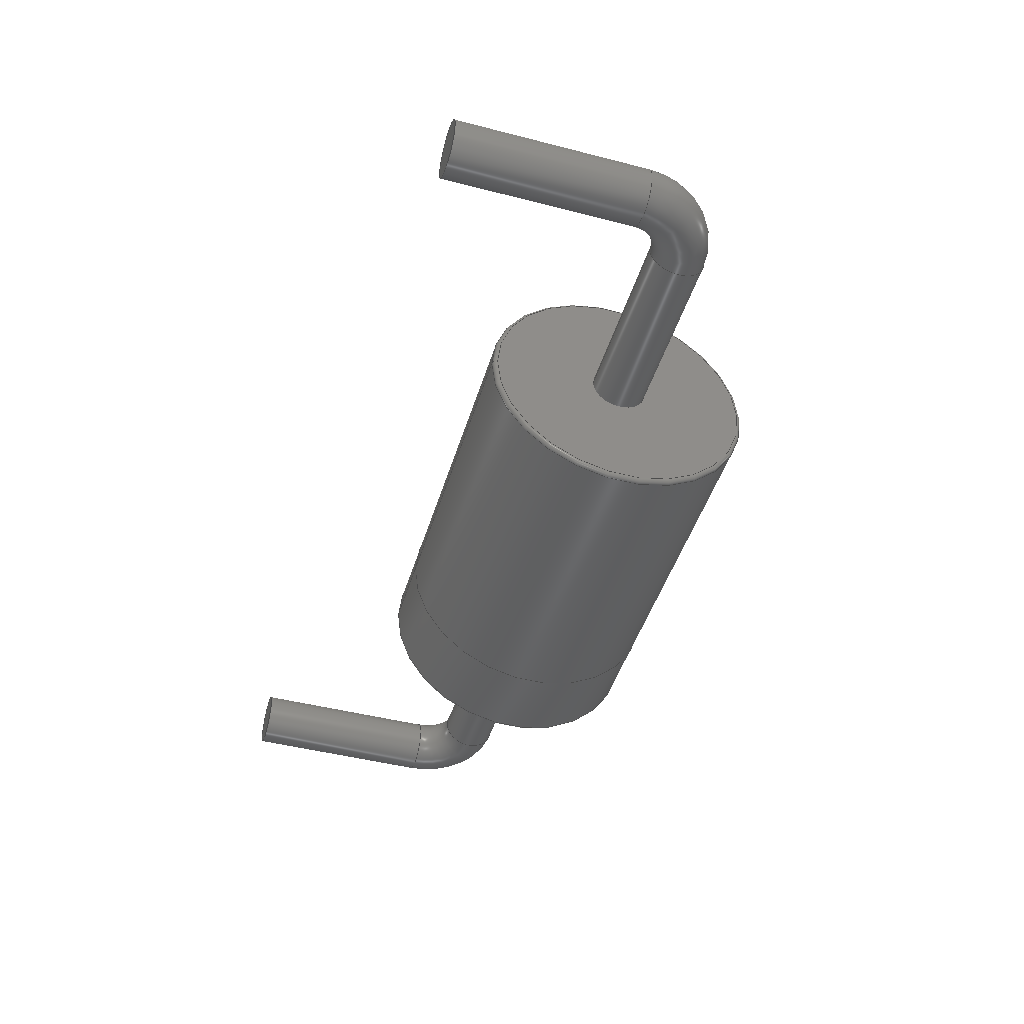
<metadata>
{"format":"step","ext":"stp","renderer":"f3d","projection":"perspective","resolution":1024,"background":"white","views":[{"elev":-45.7,"azim":-106.5,"up":"+Y"}]}
</metadata>
<code>
ISO-10303-21;
DATA;
#1=SHAPE_REPRESENTATION('NONE',(#2),#6);
#2=AXIS2_PLACEMENT_3D('',#3,#4,#5);
#3=CARTESIAN_POINT('',(0,0,0));
#4=DIRECTION('',(0,0,1));
#5=DIRECTION('',(1,0,0));
#6=(GEOMETRIC_REPRESENTATION_CONTEXT(3)GLOBAL_UNCERTAINTY_ASSIGNED_CONTEXT((#8))
GLOBAL_UNIT_ASSIGNED_CONTEXT((#7,#9,#10))REPRESENTATION_CONTEXT('NONE','NONE'));
#7=(LENGTH_UNIT()NAMED_UNIT(*)SI_UNIT(.MILLI.,.METRE.));
#8=UNCERTAINTY_MEASURE_WITH_UNIT(LENGTH_MEASURE(1e-05),#7,'NONE','NONE');
#9=(NAMED_UNIT(*)PLANE_ANGLE_UNIT()SI_UNIT($,.RADIAN.));
#10=(NAMED_UNIT(*)SI_UNIT($,.STERADIAN.)SOLID_ANGLE_UNIT());
#11=SHAPE_DEFINITION_REPRESENTATION(#12,#1);
#12=PRODUCT_DEFINITION_SHAPE('NONE','NONE',#13);
#13=PRODUCT_DEFINITION('','UNSPECIFIED',#14,#22);
#14=PRODUCT_DEFINITION_FORMATION_WITH_SPECIFIED_SOURCE('ANY','UNSPECIFIED',#15,.NOT_KNOWN.);
#15=PRODUCT('','DO-204AR','NONE',(#25));
#16=PERSON('UNSPECIFIED','Nobody','UNSPECIFIED',('UNSPECIFIED'),('UNSPECIFIED'),
('UNSPECIFIED'));
#17=ORGANIZATION('UNSPECIFIED','UNSPECIFIED','UNSPECIFIED');
#18=PERSON_AND_ORGANIZATION(#16,#17);
#19=PERSON_AND_ORGANIZATION_ROLE('design_owner');
#20=CC_DESIGN_PERSON_AND_ORGANIZATION_ASSIGNMENT(#18,#19,(#15));
#21=PRODUCT_RELATED_PRODUCT_CATEGORY('detail','',(#15));
#22=DESIGN_CONTEXT('detailed design',#23,'design');
#23=APPLICATION_CONTEXT('configuration controlled 3d designs of mechanical parts and assemblies');
#24=APPLICATION_PROTOCOL_DEFINITION('international standard','automotive_design',
2011,#23);
#25=MECHANICAL_CONTEXT('NONE',#23,'mechanical');
#26=CC_DESIGN_DATE_AND_TIME_ASSIGNMENT(#27,#31,(#13));
#27=DATE_AND_TIME(#28,#29);
#28=CALENDAR_DATE(0,1,1);
#29=LOCAL_TIME(0,0,0,#30);
#30=COORDINATED_UNIVERSAL_TIME_OFFSET(0,0,.AHEAD.);
#31=DATE_TIME_ROLE('creation_date');
#32=CC_DESIGN_APPROVAL(#33,(#13));
#33=APPROVAL(#34,'UNSPECIFIED');
#34=APPROVAL_STATUS('not_yet_approved');
#35=APPROVAL_DATE_TIME(#36,#33);
#36=DATE_AND_TIME(#37,#38);
#37=CALENDAR_DATE(0,1,1);
#38=LOCAL_TIME(0,0,0,#39);
#39=COORDINATED_UNIVERSAL_TIME_OFFSET(0,0,.AHEAD.);
#40=DERIVED_UNIT((#44,#41));
#41=DERIVED_UNIT_ELEMENT(#42,-1);
#42=VOLUME_UNIT(#43);
#43=DIMENSIONAL_EXPONENTS(3,0,0,0,0,0,0);
#44=(NAMED_UNIT($)MASS_UNIT()SI_UNIT($,.GRAM.));
#45=MANIFOLD_SOLID_BREP('',#46);
#46=CLOSED_SHELL('',(#78,#87,#96,#105,#114,#123));
#47=COLOUR_RGB($,0.1569,0.1569,0.1569);
#48=FILL_AREA_STYLE_COLOUR($,#47);
#49=FILL_AREA_STYLE($,(#48));
#50=SURFACE_STYLE_FILL_AREA(#49);
#51=SURFACE_SIDE_STYLE('',(#50));
#52=SURFACE_STYLE_USAGE(.BOTH.,#51);
#53=PRESENTATION_STYLE_ASSIGNMENT((#52));
#54=MECHANICAL_DESIGN_GEOMETRIC_PRESENTATION_REPRESENTATION('NONE',(#55,#65,#75,
#86,#95,#104,#113,#122,#131,#140,#149,#158,#167,#176,#185,#194,#203,#212,#221),#6);
#55=STYLED_ITEM('',(#53),#45);
#56=MANIFOLD_SOLID_BREP('',#57);
#57=CLOSED_SHELL('',(#132,#141,#150,#159,#168));
#58=COLOUR_RGB($,0.1569,0.1569,0.1569);
#59=FILL_AREA_STYLE_COLOUR($,#58);
#60=FILL_AREA_STYLE($,(#59));
#61=SURFACE_STYLE_FILL_AREA(#60);
#62=SURFACE_SIDE_STYLE('',(#61));
#63=SURFACE_STYLE_USAGE(.BOTH.,#62);
#64=PRESENTATION_STYLE_ASSIGNMENT((#63));
#65=STYLED_ITEM('',(#64),#56);
#66=MANIFOLD_SOLID_BREP('',#67);
#67=CLOSED_SHELL('',(#177,#186,#195,#204,#213));
#68=COLOUR_RGB($,0.1569,0.1569,0.1569);
#69=FILL_AREA_STYLE_COLOUR($,#68);
#70=FILL_AREA_STYLE($,(#69));
#71=SURFACE_STYLE_FILL_AREA(#70);
#72=SURFACE_SIDE_STYLE('',(#71));
#73=SURFACE_STYLE_USAGE(.BOTH.,#72);
#74=PRESENTATION_STYLE_ASSIGNMENT((#73));
#75=STYLED_ITEM('',(#74),#66);
#76=ADVANCED_BREP_SHAPE_REPRESENTATION('NONE',(#45,#56,#66),#6);
#77=SHAPE_REPRESENTATION_RELATIONSHIP('','',#1,#76);
#78=ADVANCED_FACE('',(#222,#224),#226,.T.);
#79=COLOUR_RGB($,0.4157,0.4,0.3961);
#80=FILL_AREA_STYLE_COLOUR($,#79);
#81=FILL_AREA_STYLE($,(#80));
#82=SURFACE_STYLE_FILL_AREA(#81);
#83=SURFACE_SIDE_STYLE('',(#82));
#84=SURFACE_STYLE_USAGE(.BOTH.,#83);
#85=PRESENTATION_STYLE_ASSIGNMENT((#84));
#86=STYLED_ITEM('',(#85),#78);
#87=ADVANCED_FACE('',(#231,#233),#235,.T.);
#88=COLOUR_RGB($,0.1569,0.1569,0.1569);
#89=FILL_AREA_STYLE_COLOUR($,#88);
#90=FILL_AREA_STYLE($,(#89));
#91=SURFACE_STYLE_FILL_AREA(#90);
#92=SURFACE_SIDE_STYLE('',(#91));
#93=SURFACE_STYLE_USAGE(.BOTH.,#92);
#94=PRESENTATION_STYLE_ASSIGNMENT((#93));
#95=STYLED_ITEM('',(#94),#87);
#96=ADVANCED_FACE('',(#240,#242),#244,.T.);
#97=COLOUR_RGB($,0.1569,0.1569,0.1569);
#98=FILL_AREA_STYLE_COLOUR($,#97);
#99=FILL_AREA_STYLE($,(#98));
#100=SURFACE_STYLE_FILL_AREA(#99);
#101=SURFACE_SIDE_STYLE('',(#100));
#102=SURFACE_STYLE_USAGE(.BOTH.,#101);
#103=PRESENTATION_STYLE_ASSIGNMENT((#102));
#104=STYLED_ITEM('',(#103),#96);
#105=ADVANCED_FACE('',(#249,#251),#253,.T.);
#106=COLOUR_RGB($,0.1569,0.1569,0.1569);
#107=FILL_AREA_STYLE_COLOUR($,#106);
#108=FILL_AREA_STYLE($,(#107));
#109=SURFACE_STYLE_FILL_AREA(#108);
#110=SURFACE_SIDE_STYLE('',(#109));
#111=SURFACE_STYLE_USAGE(.BOTH.,#110);
#112=PRESENTATION_STYLE_ASSIGNMENT((#111));
#113=STYLED_ITEM('',(#112),#105);
#114=ADVANCED_FACE('',(#258),#260,.T.);
#115=COLOUR_RGB($,0.1569,0.1569,0.1569);
#116=FILL_AREA_STYLE_COLOUR($,#115);
#117=FILL_AREA_STYLE($,(#116));
#118=SURFACE_STYLE_FILL_AREA(#117);
#119=SURFACE_SIDE_STYLE('',(#118));
#120=SURFACE_STYLE_USAGE(.BOTH.,#119);
#121=PRESENTATION_STYLE_ASSIGNMENT((#120));
#122=STYLED_ITEM('',(#121),#114);
#123=ADVANCED_FACE('',(#265),#267,.T.);
#124=COLOUR_RGB($,0.1569,0.1569,0.1569);
#125=FILL_AREA_STYLE_COLOUR($,#124);
#126=FILL_AREA_STYLE($,(#125));
#127=SURFACE_STYLE_FILL_AREA(#126);
#128=SURFACE_SIDE_STYLE('',(#127));
#129=SURFACE_STYLE_USAGE(.BOTH.,#128);
#130=PRESENTATION_STYLE_ASSIGNMENT((#129));
#131=STYLED_ITEM('',(#130),#123);
#132=ADVANCED_FACE('',(#272,#274),#276,.T.);
#133=COLOUR_RGB($,0.8275,0.8314,0.8353);
#134=FILL_AREA_STYLE_COLOUR($,#133);
#135=FILL_AREA_STYLE($,(#134));
#136=SURFACE_STYLE_FILL_AREA(#135);
#137=SURFACE_SIDE_STYLE('',(#136));
#138=SURFACE_STYLE_USAGE(.BOTH.,#137);
#139=PRESENTATION_STYLE_ASSIGNMENT((#138));
#140=STYLED_ITEM('',(#139),#132);
#141=ADVANCED_FACE('',(#281,#283),#285,.T.);
#142=COLOUR_RGB($,0.8275,0.8314,0.8353);
#143=FILL_AREA_STYLE_COLOUR($,#142);
#144=FILL_AREA_STYLE($,(#143));
#145=SURFACE_STYLE_FILL_AREA(#144);
#146=SURFACE_SIDE_STYLE('',(#145));
#147=SURFACE_STYLE_USAGE(.BOTH.,#146);
#148=PRESENTATION_STYLE_ASSIGNMENT((#147));
#149=STYLED_ITEM('',(#148),#141);
#150=ADVANCED_FACE('',(#290,#292),#294,.T.);
#151=COLOUR_RGB($,0.8275,0.8314,0.8353);
#152=FILL_AREA_STYLE_COLOUR($,#151);
#153=FILL_AREA_STYLE($,(#152));
#154=SURFACE_STYLE_FILL_AREA(#153);
#155=SURFACE_SIDE_STYLE('',(#154));
#156=SURFACE_STYLE_USAGE(.BOTH.,#155);
#157=PRESENTATION_STYLE_ASSIGNMENT((#156));
#158=STYLED_ITEM('',(#157),#150);
#159=ADVANCED_FACE('',(#299),#301,.T.);
#160=COLOUR_RGB($,0.8275,0.8314,0.8353);
#161=FILL_AREA_STYLE_COLOUR($,#160);
#162=FILL_AREA_STYLE($,(#161));
#163=SURFACE_STYLE_FILL_AREA(#162);
#164=SURFACE_SIDE_STYLE('',(#163));
#165=SURFACE_STYLE_USAGE(.BOTH.,#164);
#166=PRESENTATION_STYLE_ASSIGNMENT((#165));
#167=STYLED_ITEM('',(#166),#159);
#168=ADVANCED_FACE('',(#306),#308,.F.);
#169=COLOUR_RGB($,0.8275,0.8314,0.8353);
#170=FILL_AREA_STYLE_COLOUR($,#169);
#171=FILL_AREA_STYLE($,(#170));
#172=SURFACE_STYLE_FILL_AREA(#171);
#173=SURFACE_SIDE_STYLE('',(#172));
#174=SURFACE_STYLE_USAGE(.BOTH.,#173);
#175=PRESENTATION_STYLE_ASSIGNMENT((#174));
#176=STYLED_ITEM('',(#175),#168);
#177=ADVANCED_FACE('',(#313,#315),#317,.T.);
#178=COLOUR_RGB($,0.8275,0.8314,0.8353);
#179=FILL_AREA_STYLE_COLOUR($,#178);
#180=FILL_AREA_STYLE($,(#179));
#181=SURFACE_STYLE_FILL_AREA(#180);
#182=SURFACE_SIDE_STYLE('',(#181));
#183=SURFACE_STYLE_USAGE(.BOTH.,#182);
#184=PRESENTATION_STYLE_ASSIGNMENT((#183));
#185=STYLED_ITEM('',(#184),#177);
#186=ADVANCED_FACE('',(#322,#324),#326,.T.);
#187=COLOUR_RGB($,0.8275,0.8314,0.8353);
#188=FILL_AREA_STYLE_COLOUR($,#187);
#189=FILL_AREA_STYLE($,(#188));
#190=SURFACE_STYLE_FILL_AREA(#189);
#191=SURFACE_SIDE_STYLE('',(#190));
#192=SURFACE_STYLE_USAGE(.BOTH.,#191);
#193=PRESENTATION_STYLE_ASSIGNMENT((#192));
#194=STYLED_ITEM('',(#193),#186);
#195=ADVANCED_FACE('',(#331,#333),#335,.T.);
#196=COLOUR_RGB($,0.8275,0.8314,0.8353);
#197=FILL_AREA_STYLE_COLOUR($,#196);
#198=FILL_AREA_STYLE($,(#197));
#199=SURFACE_STYLE_FILL_AREA(#198);
#200=SURFACE_SIDE_STYLE('',(#199));
#201=SURFACE_STYLE_USAGE(.BOTH.,#200);
#202=PRESENTATION_STYLE_ASSIGNMENT((#201));
#203=STYLED_ITEM('',(#202),#195);
#204=ADVANCED_FACE('',(#340),#342,.T.);
#205=COLOUR_RGB($,0.8275,0.8314,0.8353);
#206=FILL_AREA_STYLE_COLOUR($,#205);
#207=FILL_AREA_STYLE($,(#206));
#208=SURFACE_STYLE_FILL_AREA(#207);
#209=SURFACE_SIDE_STYLE('',(#208));
#210=SURFACE_STYLE_USAGE(.BOTH.,#209);
#211=PRESENTATION_STYLE_ASSIGNMENT((#210));
#212=STYLED_ITEM('',(#211),#204);
#213=ADVANCED_FACE('',(#347),#349,.F.);
#214=COLOUR_RGB($,0.8275,0.8314,0.8353);
#215=FILL_AREA_STYLE_COLOUR($,#214);
#216=FILL_AREA_STYLE($,(#215));
#217=SURFACE_STYLE_FILL_AREA(#216);
#218=SURFACE_SIDE_STYLE('',(#217));
#219=SURFACE_STYLE_USAGE(.BOTH.,#218);
#220=PRESENTATION_STYLE_ASSIGNMENT((#219));
#221=STYLED_ITEM('',(#220),#213);
#222=FACE_OUTER_BOUND('',#223,.T.);
#223=EDGE_LOOP('',(#354));
#224=FACE_OUTER_BOUND('',#225,.T.);
#225=EDGE_LOOP('',(#355));
#226=CYLINDRICAL_SURFACE('',#227,3.175);
#227=AXIS2_PLACEMENT_3D('',#228,#229,#230);
#228=CARTESIAN_POINT('',(5.51,0,3.275));
#229=DIRECTION('',(1,-0,1.07e-14));
#230=DIRECTION('',(1.07e-14,0,-1));
#231=FACE_OUTER_BOUND('',#232,.T.);
#232=EDGE_LOOP('',(#356));
#233=FACE_OUTER_BOUND('',#234,.T.);
#234=EDGE_LOOP('',(#357));
#235=CYLINDRICAL_SURFACE('',#236,3.175);
#236=AXIS2_PLACEMENT_3D('',#237,#238,#239);
#237=CARTESIAN_POINT('',(5.51,0,3.275));
#238=DIRECTION('',(1,-0,1.07e-14));
#239=DIRECTION('',(1.07e-14,0,-1));
#240=FACE_OUTER_BOUND('',#241,.T.);
#241=EDGE_LOOP('',(#358));
#242=FACE_OUTER_BOUND('',#243,.T.);
#243=EDGE_LOOP('',(#359));
#244=TOROIDAL_SURFACE('',#245,3.075,0.1);
#245=AXIS2_PLACEMENT_3D('',#246,#247,#248);
#246=CARTESIAN_POINT('',(14.81,0,3.275));
#247=DIRECTION('',(1,-0,1.07e-14));
#248=DIRECTION('',(1.07e-14,0,-1));
#249=FACE_OUTER_BOUND('',#250,.T.);
#250=EDGE_LOOP('',(#360));
#251=FACE_OUTER_BOUND('',#252,.T.);
#252=EDGE_LOOP('',(#361));
#253=TOROIDAL_SURFACE('',#254,3.075,0.1);
#254=AXIS2_PLACEMENT_3D('',#255,#256,#257);
#255=CARTESIAN_POINT('',(5.51,0,3.275));
#256=DIRECTION('',(1,-0,1.07e-14));
#257=DIRECTION('',(1.07e-14,0,-1));
#258=FACE_BOUND('',#259,.T.);
#259=EDGE_LOOP('',(#362));
#260=PLANE('',#261);
#261=AXIS2_PLACEMENT_3D('',#262,#263,#264);
#262=CARTESIAN_POINT('',(14.91,0,3.275));
#263=DIRECTION('',(1,-0,1.07e-14));
#264=DIRECTION('',(1.07e-14,0,-1));
#265=FACE_BOUND('',#266,.T.);
#266=EDGE_LOOP('',(#363));
#267=PLANE('',#268);
#268=AXIS2_PLACEMENT_3D('',#269,#270,#271);
#269=CARTESIAN_POINT('',(5.41,0,3.275));
#270=DIRECTION('',(-1,0,-1.07e-14));
#271=DIRECTION('',(1.07e-14,0,-1));
#272=FACE_OUTER_BOUND('',#273,.T.);
#273=EDGE_LOOP('',(#364));
#274=FACE_OUTER_BOUND('',#275,.T.);
#275=EDGE_LOOP('',(#365));
#276=CYLINDRICAL_SURFACE('',#277,0.65);
#277=AXIS2_PLACEMENT_3D('',#278,#279,#280);
#278=CARTESIAN_POINT('',(5.41,0,3.275));
#279=DIRECTION('',(-1,0,-1.081e-14));
#280=DIRECTION('',(1.081e-14,0,-1));
#281=FACE_OUTER_BOUND('',#282,.T.);
#282=EDGE_LOOP('',(#366));
#283=FACE_OUTER_BOUND('',#284,.T.);
#284=EDGE_LOOP('',(#367));
#285=TOROIDAL_SURFACE('',#286,1.3,0.65);
#286=AXIS2_PLACEMENT_3D('',#287,#288,#289);
#287=CARTESIAN_POINT('',(1.3,0,1.975));
#288=DIRECTION('',(-0,-1,0));
#289=DIRECTION('',(-1.401e-14,0,1));
#290=FACE_OUTER_BOUND('',#291,.T.);
#291=EDGE_LOOP('',(#368));
#292=FACE_OUTER_BOUND('',#293,.T.);
#293=EDGE_LOOP('',(#369));
#294=CYLINDRICAL_SURFACE('',#295,0.65);
#295=AXIS2_PLACEMENT_3D('',#296,#297,#298);
#296=CARTESIAN_POINT('',(-1.821e-14,0,1.975));
#297=DIRECTION('',(1.479e-14,0,-1));
#298=DIRECTION('',(1,0,1.479e-14));
#299=FACE_BOUND('',#300,.T.);
#300=EDGE_LOOP('',(#370));
#301=PLANE('',#302);
#302=AXIS2_PLACEMENT_3D('',#303,#304,#305);
#303=CARTESIAN_POINT('',(3.275,0,-2.5));
#304=DIRECTION('',(1.02e-14,0,-1));
#305=DIRECTION('',(1,0,1.02e-14));
#306=FACE_BOUND('',#307,.T.);
#307=EDGE_LOOP('',(#371));
#308=PLANE('',#309);
#309=AXIS2_PLACEMENT_3D('',#310,#311,#312);
#310=CARTESIAN_POINT('',(5.41,0,5.776e-14));
#311=DIRECTION('',(-1,-0,-1.07e-14));
#312=DIRECTION('',(1.07e-14,0,-1));
#313=FACE_OUTER_BOUND('',#314,.T.);
#314=EDGE_LOOP('',(#372));
#315=FACE_OUTER_BOUND('',#316,.T.);
#316=EDGE_LOOP('',(#373));
#317=CYLINDRICAL_SURFACE('',#318,0.65);
#318=AXIS2_PLACEMENT_3D('',#319,#320,#321);
#319=CARTESIAN_POINT('',(14.91,0,3.275));
#320=DIRECTION('',(1,0,1.091e-14));
#321=DIRECTION('',(-1.091e-14,0,1));
#322=FACE_OUTER_BOUND('',#323,.T.);
#323=EDGE_LOOP('',(#374));
#324=FACE_OUTER_BOUND('',#325,.T.);
#325=EDGE_LOOP('',(#375));
#326=TOROIDAL_SURFACE('',#327,1.3,0.65);
#327=AXIS2_PLACEMENT_3D('',#328,#329,#330);
#328=CARTESIAN_POINT('',(19.02,0,1.975));
#329=DIRECTION('',(0,1,-0));
#330=DIRECTION('',(-1.093e-14,0,1));
#331=FACE_OUTER_BOUND('',#332,.T.);
#332=EDGE_LOOP('',(#376));
#333=FACE_OUTER_BOUND('',#334,.T.);
#334=EDGE_LOOP('',(#377));
#335=CYLINDRICAL_SURFACE('',#336,0.65);
#336=AXIS2_PLACEMENT_3D('',#337,#338,#339);
#337=CARTESIAN_POINT('',(20.32,0,1.975));
#338=DIRECTION('',(1.429e-14,0,-1));
#339=DIRECTION('',(1,0,1.429e-14));
#340=FACE_BOUND('',#341,.T.);
#341=EDGE_LOOP('',(#378));
#342=PLANE('',#343);
#343=AXIS2_PLACEMENT_3D('',#344,#345,#346);
#344=CARTESIAN_POINT('',(17.05,0,-2.5));
#345=DIRECTION('',(1.08e-16,0,-1));
#346=DIRECTION('',(1,0,1.08e-16));
#347=FACE_BOUND('',#348,.T.);
#348=EDGE_LOOP('',(#379));
#349=PLANE('',#350);
#350=AXIS2_PLACEMENT_3D('',#351,#352,#353);
#351=CARTESIAN_POINT('',(14.91,0,1.594e-13));
#352=DIRECTION('',(1,0,1.07e-14));
#353=DIRECTION('',(-1.07e-14,0,1));
#354=ORIENTED_EDGE('',*,*,#380,.F.);
#355=ORIENTED_EDGE('',*,*,#381,.T.);
#356=ORIENTED_EDGE('',*,*,#381,.F.);
#357=ORIENTED_EDGE('',*,*,#382,.T.);
#358=ORIENTED_EDGE('',*,*,#383,.F.);
#359=ORIENTED_EDGE('',*,*,#380,.T.);
#360=ORIENTED_EDGE('',*,*,#382,.F.);
#361=ORIENTED_EDGE('',*,*,#384,.T.);
#362=ORIENTED_EDGE('',*,*,#383,.T.);
#363=ORIENTED_EDGE('',*,*,#384,.F.);
#364=ORIENTED_EDGE('',*,*,#385,.T.);
#365=ORIENTED_EDGE('',*,*,#386,.F.);
#366=ORIENTED_EDGE('',*,*,#386,.T.);
#367=ORIENTED_EDGE('',*,*,#387,.F.);
#368=ORIENTED_EDGE('',*,*,#387,.T.);
#369=ORIENTED_EDGE('',*,*,#388,.F.);
#370=ORIENTED_EDGE('',*,*,#388,.T.);
#371=ORIENTED_EDGE('',*,*,#385,.F.);
#372=ORIENTED_EDGE('',*,*,#389,.F.);
#373=ORIENTED_EDGE('',*,*,#390,.T.);
#374=ORIENTED_EDGE('',*,*,#391,.F.);
#375=ORIENTED_EDGE('',*,*,#389,.T.);
#376=ORIENTED_EDGE('',*,*,#391,.T.);
#377=ORIENTED_EDGE('',*,*,#392,.F.);
#378=ORIENTED_EDGE('',*,*,#392,.T.);
#379=ORIENTED_EDGE('',*,*,#390,.F.);
#380=EDGE_CURVE('',#393,#393,#394,.T.);
#381=EDGE_CURVE('',#395,#395,#396,.T.);
#382=EDGE_CURVE('',#397,#397,#398,.T.);
#383=EDGE_CURVE('',#399,#399,#400,.T.);
#384=EDGE_CURVE('',#401,#401,#402,.T.);
#385=EDGE_CURVE('',#403,#403,#404,.T.);
#386=EDGE_CURVE('',#405,#405,#406,.T.);
#387=EDGE_CURVE('',#407,#407,#408,.T.);
#388=EDGE_CURVE('',#409,#409,#410,.T.);
#389=EDGE_CURVE('',#411,#411,#412,.T.);
#390=EDGE_CURVE('',#413,#413,#414,.T.);
#391=EDGE_CURVE('',#415,#415,#416,.T.);
#392=EDGE_CURVE('',#417,#417,#418,.T.);
#393=VERTEX_POINT('',#419);
#394=CIRCLE('',#420,3.175);
#395=VERTEX_POINT('',#424);
#396=CIRCLE('',#425,3.175);
#397=VERTEX_POINT('',#429);
#398=CIRCLE('',#430,3.175);
#399=VERTEX_POINT('',#434);
#400=CIRCLE('',#435,3.075);
#401=VERTEX_POINT('',#439);
#402=CIRCLE('',#440,3.075);
#403=VERTEX_POINT('',#444);
#404=CIRCLE('',#445,0.65);
#405=VERTEX_POINT('',#449);
#406=CIRCLE('',#450,0.65);
#407=VERTEX_POINT('',#454);
#408=CIRCLE('',#455,0.65);
#409=VERTEX_POINT('',#459);
#410=CIRCLE('',#460,0.65);
#411=VERTEX_POINT('',#464);
#412=CIRCLE('',#465,0.65);
#413=VERTEX_POINT('',#469);
#414=CIRCLE('',#470,0.65);
#415=VERTEX_POINT('',#474);
#416=CIRCLE('',#475,0.65);
#417=VERTEX_POINT('',#479);
#418=CIRCLE('',#480,0.65);
#419=CARTESIAN_POINT('',(14.81,0,0.1));
#420=AXIS2_PLACEMENT_3D('',#421,#422,#423);
#421=CARTESIAN_POINT('',(14.81,0,3.275));
#422=DIRECTION('',(1,-0,1.07e-14));
#423=DIRECTION('',(1.07e-14,0,-1));
#424=CARTESIAN_POINT('',(12.91,-3.888e-16,0.1));
#425=AXIS2_PLACEMENT_3D('',#426,#427,#428);
#426=CARTESIAN_POINT('',(12.91,0,3.275));
#427=DIRECTION('',(1,-0,1.07e-14));
#428=DIRECTION('',(1.07e-14,0,-1));
#429=CARTESIAN_POINT('',(5.51,0,0.1));
#430=AXIS2_PLACEMENT_3D('',#431,#432,#433);
#431=CARTESIAN_POINT('',(5.51,0,3.275));
#432=DIRECTION('',(1,-0,1.07e-14));
#433=DIRECTION('',(1.07e-14,0,-1));
#434=CARTESIAN_POINT('',(14.91,0,0.2));
#435=AXIS2_PLACEMENT_3D('',#436,#437,#438);
#436=CARTESIAN_POINT('',(14.91,0,3.275));
#437=DIRECTION('',(1,-0,1.07e-14));
#438=DIRECTION('',(1.07e-14,0,-1));
#439=CARTESIAN_POINT('',(5.41,0,0.2));
#440=AXIS2_PLACEMENT_3D('',#441,#442,#443);
#441=CARTESIAN_POINT('',(5.41,0,3.275));
#442=DIRECTION('',(1,-0,1.07e-14));
#443=DIRECTION('',(1.07e-14,0,-1));
#444=CARTESIAN_POINT('',(5.41,0,2.625));
#445=AXIS2_PLACEMENT_3D('',#446,#447,#448);
#446=CARTESIAN_POINT('',(5.41,0,3.275));
#447=DIRECTION('',(-1,-0,-1.07e-14));
#448=DIRECTION('',(1.07e-14,0,-1));
#449=CARTESIAN_POINT('',(1.3,-7.96e-17,2.625));
#450=AXIS2_PLACEMENT_3D('',#451,#452,#453);
#451=CARTESIAN_POINT('',(1.3,0,3.275));
#452=DIRECTION('',(-1,0,-1.081e-14));
#453=DIRECTION('',(1.081e-14,0,-1));
#454=CARTESIAN_POINT('',(0.65,0,1.975));
#455=AXIS2_PLACEMENT_3D('',#456,#457,#458);
#456=CARTESIAN_POINT('',(-1.776e-14,0,1.975));
#457=DIRECTION('',(1.35e-14,-0,-1));
#458=DIRECTION('',(1,-1.225e-16,1.35e-14));
#459=CARTESIAN_POINT('',(0.65,0,-2.5));
#460=AXIS2_PLACEMENT_3D('',#461,#462,#463);
#461=CARTESIAN_POINT('',(4.796e-14,0,-2.5));
#462=DIRECTION('',(1.02e-14,0,-1));
#463=DIRECTION('',(1,0,1.02e-14));
#464=CARTESIAN_POINT('',(19.02,0,3.925));
#465=AXIS2_PLACEMENT_3D('',#466,#467,#468);
#466=CARTESIAN_POINT('',(19.02,0,3.275));
#467=DIRECTION('',(1,0,1.091e-14));
#468=DIRECTION('',(-1.091e-14,0,1));
#469=CARTESIAN_POINT('',(14.91,0,3.925));
#470=AXIS2_PLACEMENT_3D('',#471,#472,#473);
#471=CARTESIAN_POINT('',(14.91,0,3.275));
#472=DIRECTION('',(1,0,1.07e-14));
#473=DIRECTION('',(-1.07e-14,0,1));
#474=CARTESIAN_POINT('',(20.97,0,1.975));
#475=AXIS2_PLACEMENT_3D('',#476,#477,#478);
#476=CARTESIAN_POINT('',(20.32,0,1.975));
#477=DIRECTION('',(3.345e-16,-0,-1));
#478=DIRECTION('',(1,5.916e-31,3.345e-16));
#479=CARTESIAN_POINT('',(20.97,0,-2.5));
#480=AXIS2_PLACEMENT_3D('',#481,#482,#483);
#481=CARTESIAN_POINT('',(20.32,0,-2.5));
#482=DIRECTION('',(1.08e-16,0,-1));
#483=DIRECTION('',(1,0,1.08e-16));
ENDSEC;
END-ISO-10303-21;

</code>
